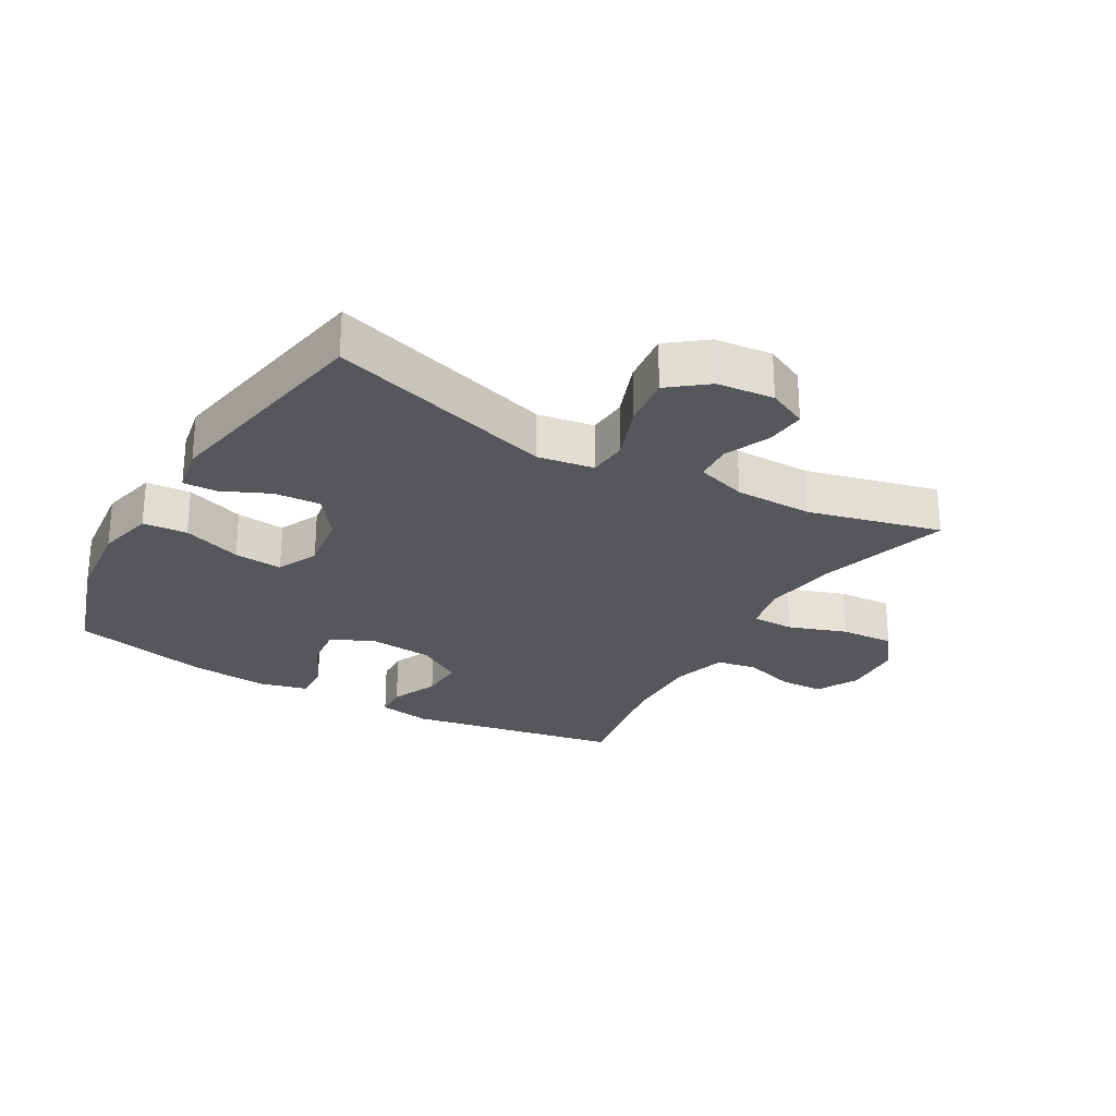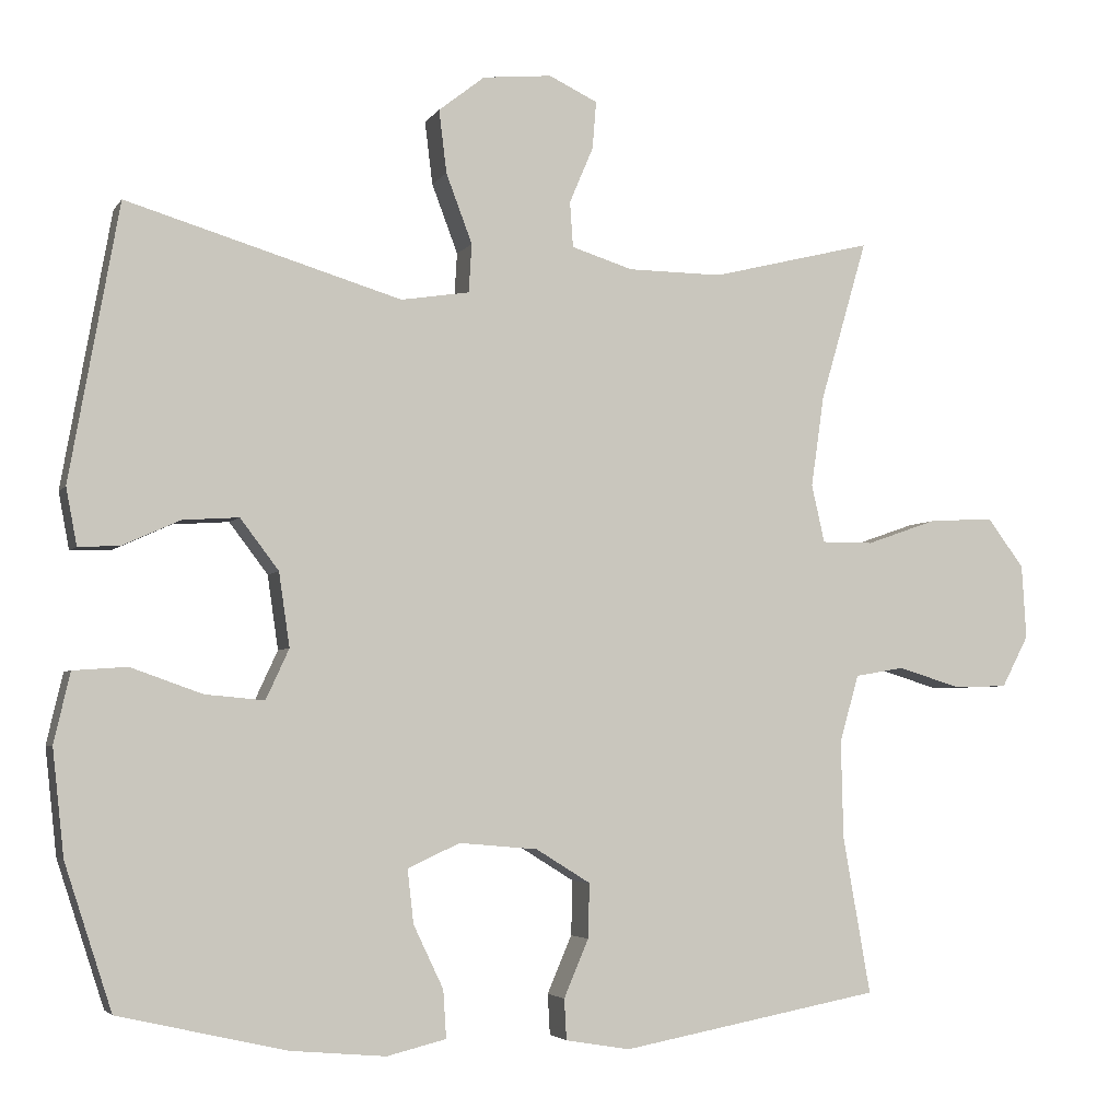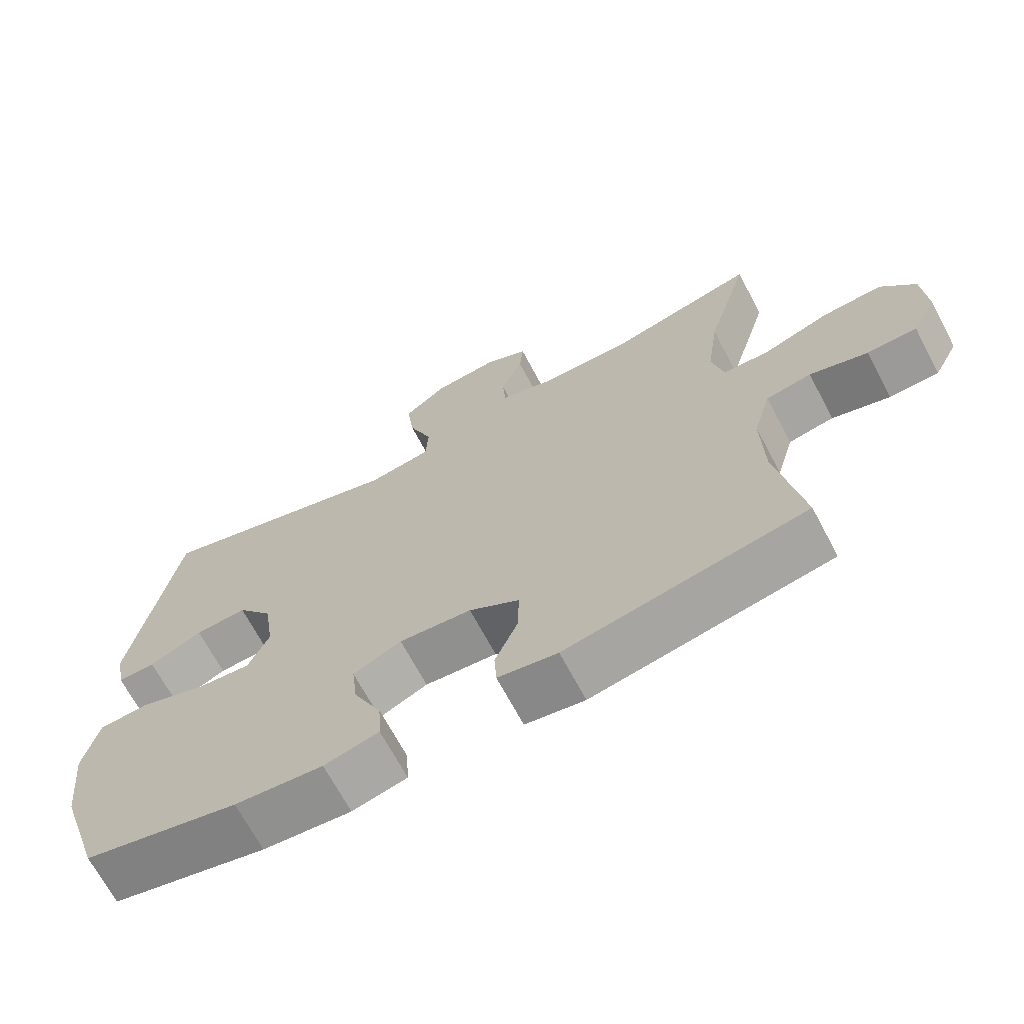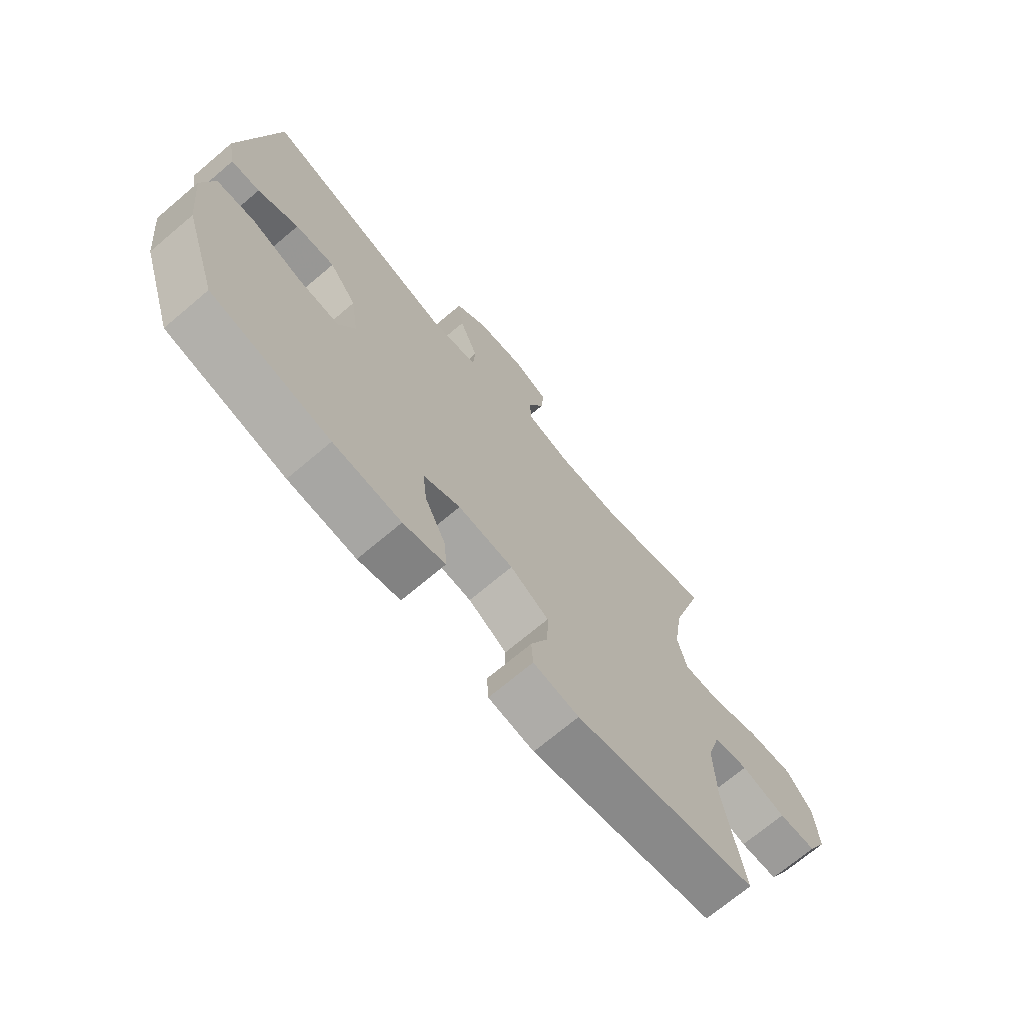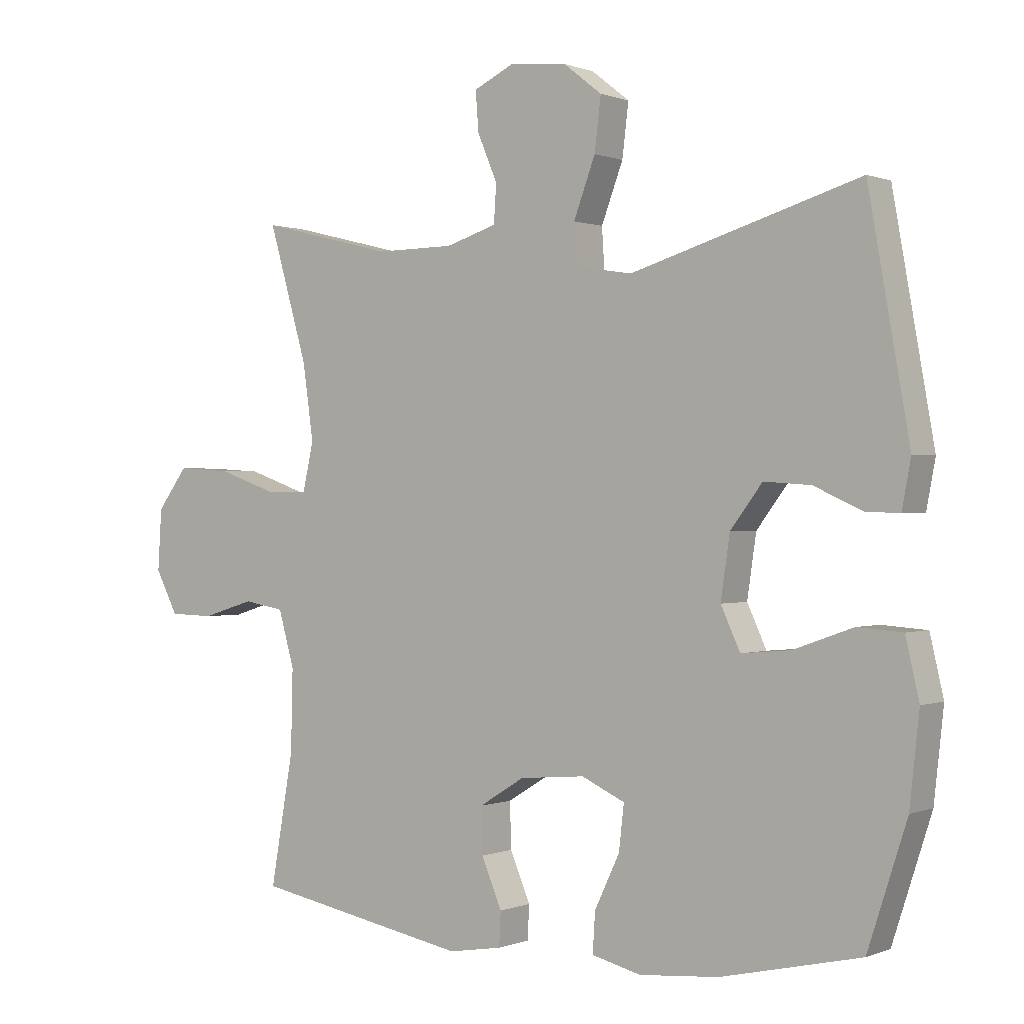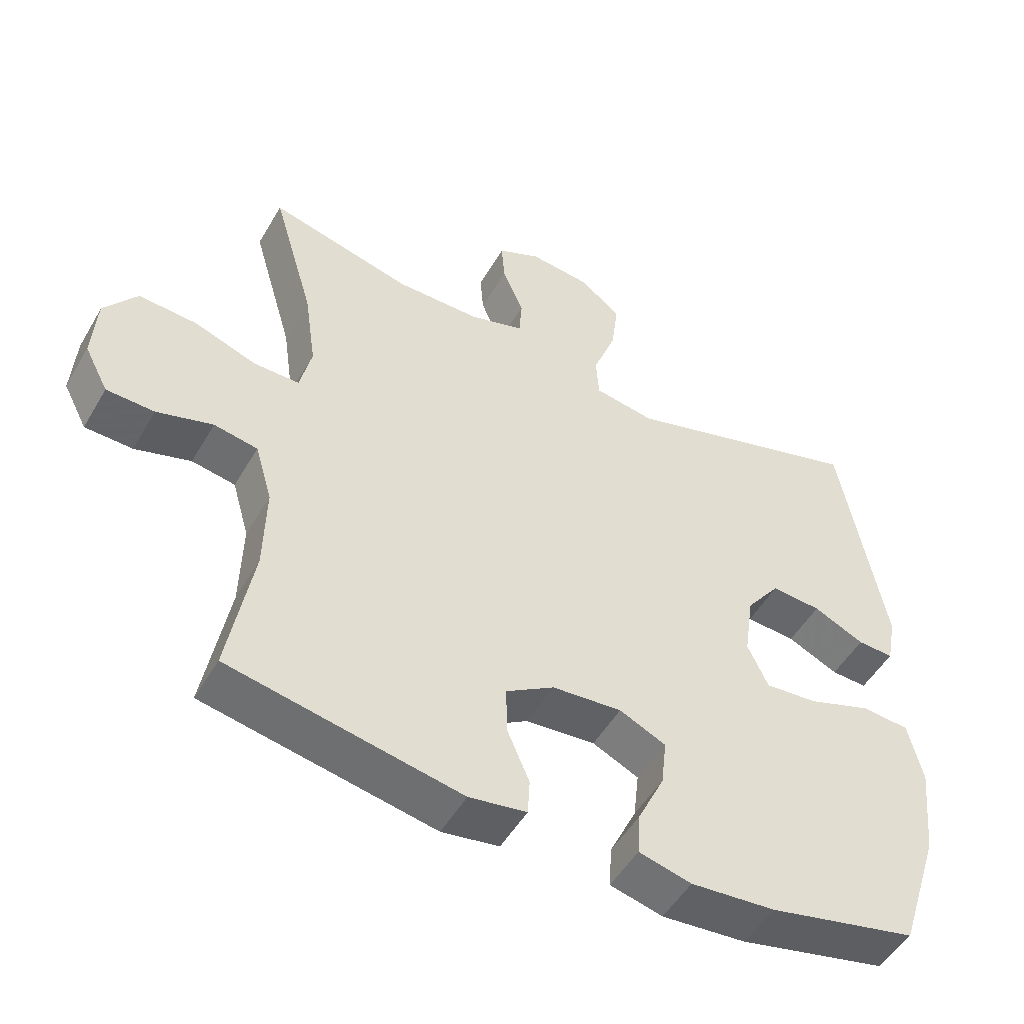
<metadata>
{"format":"obj","ext":"obj","renderer":"f3d","projection":"perspective","resolution":1024,"background":"white","views":[{"elev":-26.4,"azim":-30.0,"up":"+Y"},{"elev":-4.0,"azim":-17.8,"up":"+Z"},{"elev":-68.6,"azim":28.0,"up":"+Z"},{"elev":-70.9,"azim":-49.8,"up":"+Z"},{"elev":0.3,"azim":-144.5,"up":"+Z"},{"elev":-50.7,"azim":150.6,"up":"+Z"}]}
</metadata>
<code>
v -0.5 0.07 -0.5
v -0.561 0.07 -0.312
v -0.576 0.07 -0.174
v -0.555 0.07 -0.083
v -0.485 0.07 -0.078
v -0.392 0.07 -0.111
v -0.315 0.07 -0.118
v -0.285 0.07 -0.053
v -0.299 0.07 0.043
v -0.349 0.07 0.109
v -0.422 0.07 0.104
v -0.497 0.07 0.07
v -0.55 0.07 0.068
v -0.564 0.07 0.142
v -0.5 0.07 0.5
v -0.143 0.07 0.393
v -0.054 0.07 0.407
v -0.05 0.07 0.47
v -0.084 0.07 0.56
v -0.094 0.07 0.642
v -0.034 0.07 0.689
v 0.056 0.07 0.698
v 0.119 0.07 0.668
v 0.114 0.07 0.606
v 0.083 0.07 0.533
v 0.087 0.07 0.474
v 0.167 0.07 0.449
v 0.29 0.07 0.448
v 0.5 0.07 0.5
v 0.439 0.07 0.291
v 0.422 0.07 0.172
v 0.439 0.07 0.097
v 0.506 0.07 0.097
v 0.598 0.07 0.129
v 0.683 0.07 0.134
v 0.731 0.07 0.07
v 0.737 0.07 -0.026
v 0.702 0.07 -0.093
v 0.632 0.07 -0.095
v 0.55 0.07 -0.07
v 0.486 0.07 -0.081
v 0.461 0.07 -0.168
v 0.464 0.07 -0.296
v 0.5 0.07 -0.5
v 0.162 0.07 -0.563
v 0.078 0.07 -0.549
v 0.075 0.07 -0.496
v 0.107 0.07 -0.421
v 0.109 0.07 -0.35
v 0.038 0.07 -0.306
v -0.064 0.07 -0.297
v -0.132 0.07 -0.328
v -0.124 0.07 -0.398
v -0.085 0.07 -0.48
v -0.081 0.07 -0.542
v -0.158 0.07 -0.561
v -0.282 0.07 -0.55
v -0.5 0 -0.5
v -0.561 0 -0.312
v -0.576 0 -0.174
v -0.555 0 -0.083
v -0.485 0 -0.078
v -0.392 0 -0.111
v -0.315 0 -0.118
v -0.285 0 -0.053
v -0.299 0 0.043
v -0.349 0 0.109
v -0.422 0 0.104
v -0.497 0 0.07
v -0.55 0 0.068
v -0.564 0 0.142
v -0.5 0 0.5
v -0.143 0 0.393
v -0.054 0 0.407
v -0.05 0 0.47
v -0.084 0 0.56
v -0.094 0 0.642
v -0.034 0 0.689
v 0.056 0 0.698
v 0.119 0 0.668
v 0.114 0 0.606
v 0.083 0 0.533
v 0.087 0 0.474
v 0.167 0 0.449
v 0.29 0 0.448
v 0.5 0 0.5
v 0.439 0 0.291
v 0.422 0 0.172
v 0.439 0 0.097
v 0.506 0 0.097
v 0.598 0 0.129
v 0.683 0 0.134
v 0.731 0 0.07
v 0.737 0 -0.026
v 0.702 0 -0.093
v 0.632 0 -0.095
v 0.55 0 -0.07
v 0.486 0 -0.081
v 0.461 0 -0.168
v 0.464 0 -0.296
v 0.5 0 -0.5
v 0.162 0 -0.563
v 0.078 0 -0.549
v 0.075 0 -0.496
v 0.107 0 -0.421
v 0.109 0 -0.35
v 0.038 0 -0.306
v -0.064 0 -0.297
v -0.132 0 -0.328
v -0.124 0 -0.398
v -0.085 0 -0.48
v -0.081 0 -0.542
v -0.158 0 -0.561
v -0.282 0 -0.55
f 53 54 55 56
f 52 53 56 57
f 45 46 47 48
f 43 44 45 48
f 42 43 48 49
f 41 42 49 50
f 37 38 39 40
f 37 40 41
f 36 37 41
f 33 34 35 36
f 32 33 36 41
f 28 29 30
f 27 28 30 31
f 26 27 31 32
f 22 23 24 25
f 22 25 26
f 21 22 26
f 18 19 20 21
f 17 18 21 26
f 13 14 15 16
f 11 12 13 16
f 10 11 16 17
f 9 10 17 26
f 3 4 5 6
f 3 6 7
f 2 3 7
f 52 57 1 2
f 51 52 2 7
f 50 51 7 8
f 26 32 41 50
f 8 9 26 50
f 113 112 111 110
f 114 113 110 109
f 105 104 103 102
f 105 102 101 100
f 106 105 100 99
f 107 106 99 98
f 97 96 95 94
f 98 97 94
f 98 94 93
f 93 92 91 90
f 98 93 90 89
f 87 86 85
f 88 87 85 84
f 89 88 84 83
f 82 81 80 79
f 83 82 79
f 83 79 78
f 78 77 76 75
f 83 78 75 74
f 73 72 71 70
f 73 70 69 68
f 74 73 68 67
f 83 74 67 66
f 63 62 61 60
f 64 63 60
f 64 60 59
f 59 58 114 109
f 64 59 109 108
f 65 64 108 107
f 107 98 89 83
f 107 83 66 65
f 1 58 59 2
f 2 59 60 3
f 3 60 61 4
f 4 61 62 5
f 5 62 63 6
f 6 63 64 7
f 7 64 65 8
f 8 65 66 9
f 9 66 67 10
f 10 67 68 11
f 11 68 69 12
f 12 69 70 13
f 13 70 71 14
f 14 71 72 15
f 15 72 73 16
f 16 73 74 17
f 17 74 75 18
f 18 75 76 19
f 19 76 77 20
f 20 77 78 21
f 21 78 79 22
f 22 79 80 23
f 23 80 81 24
f 24 81 82 25
f 25 82 83 26
f 26 83 84 27
f 27 84 85 28
f 28 85 86 29
f 29 86 87 30
f 30 87 88 31
f 31 88 89 32
f 32 89 90 33
f 33 90 91 34
f 34 91 92 35
f 35 92 93 36
f 36 93 94 37
f 37 94 95 38
f 38 95 96 39
f 39 96 97 40
f 40 97 98 41
f 41 98 99 42
f 42 99 100 43
f 43 100 101 44
f 44 101 102 45
f 45 102 103 46
f 46 103 104 47
f 47 104 105 48
f 48 105 106 49
f 49 106 107 50
f 50 107 108 51
f 51 108 109 52
f 52 109 110 53
f 53 110 111 54
f 54 111 112 55
f 55 112 113 56
f 56 113 114 57
f 57 114 58 1

</code>
